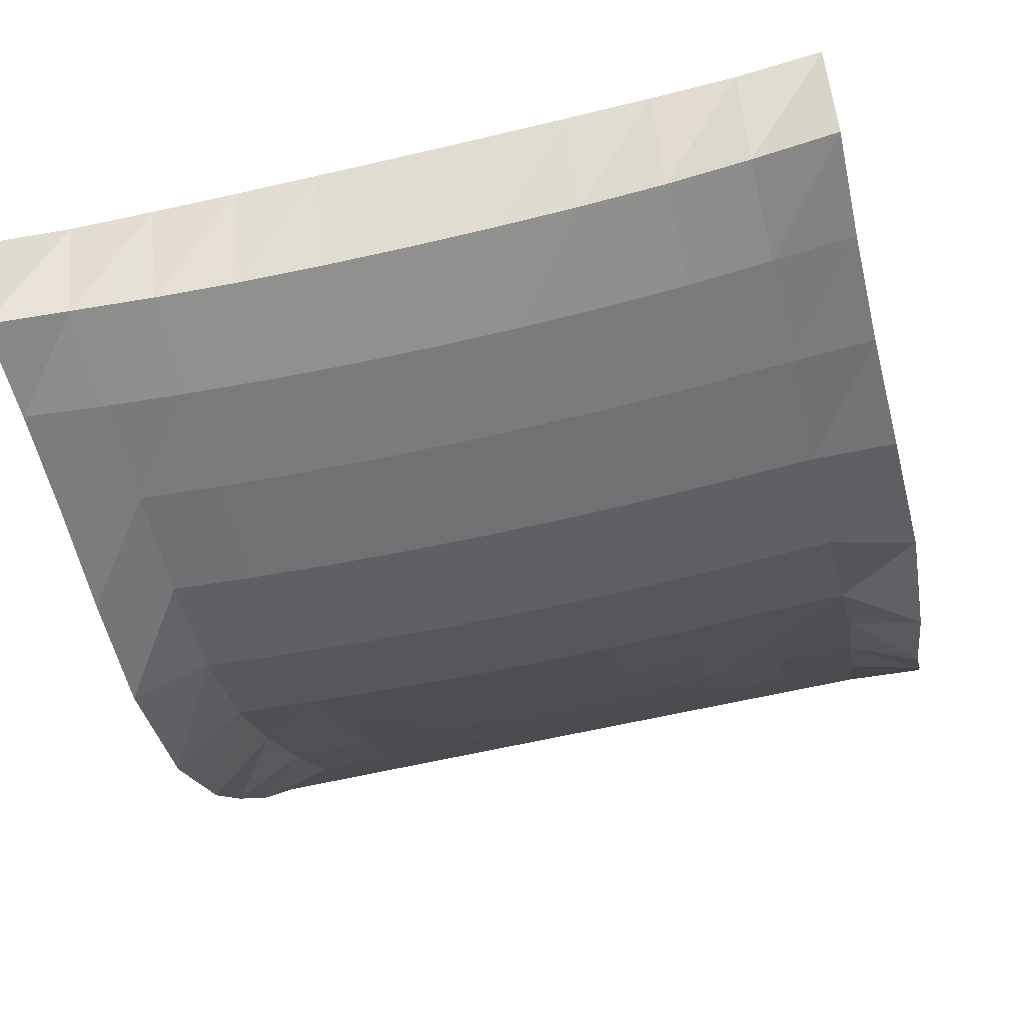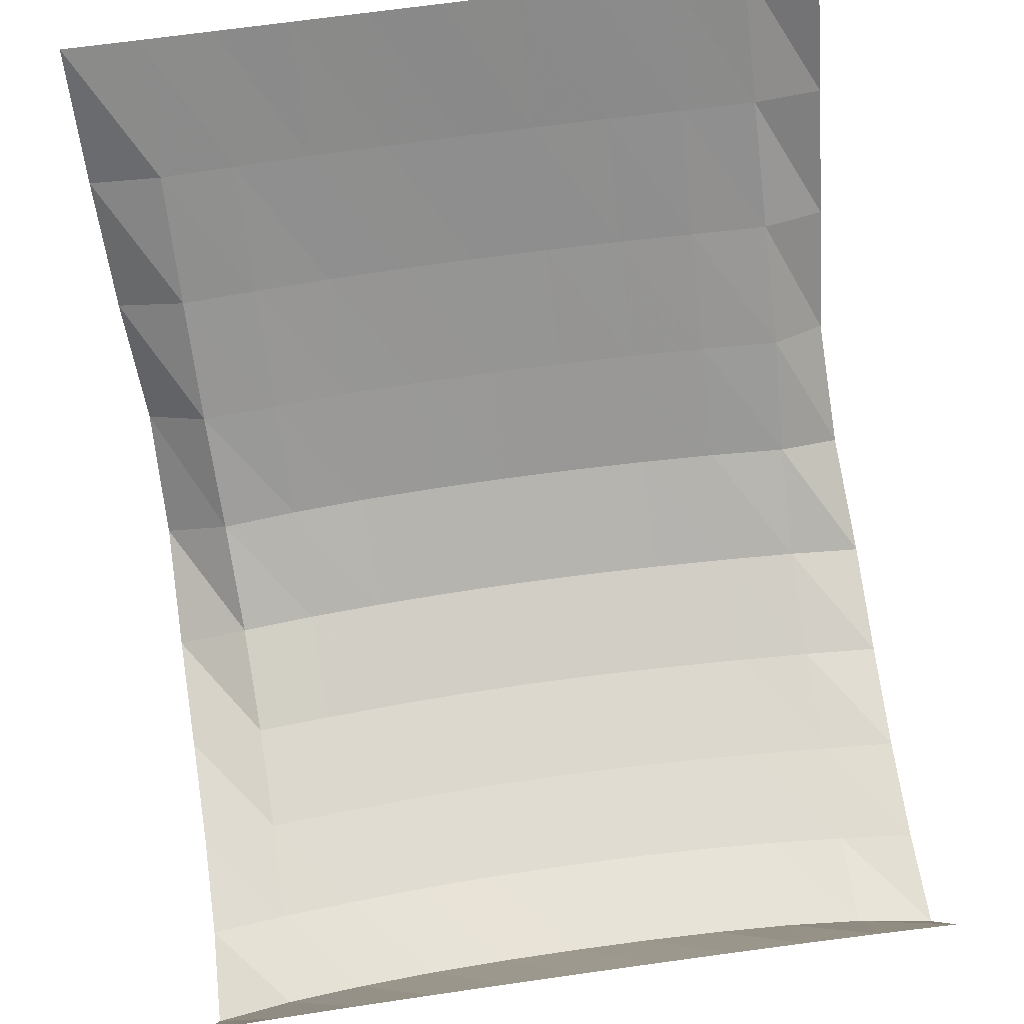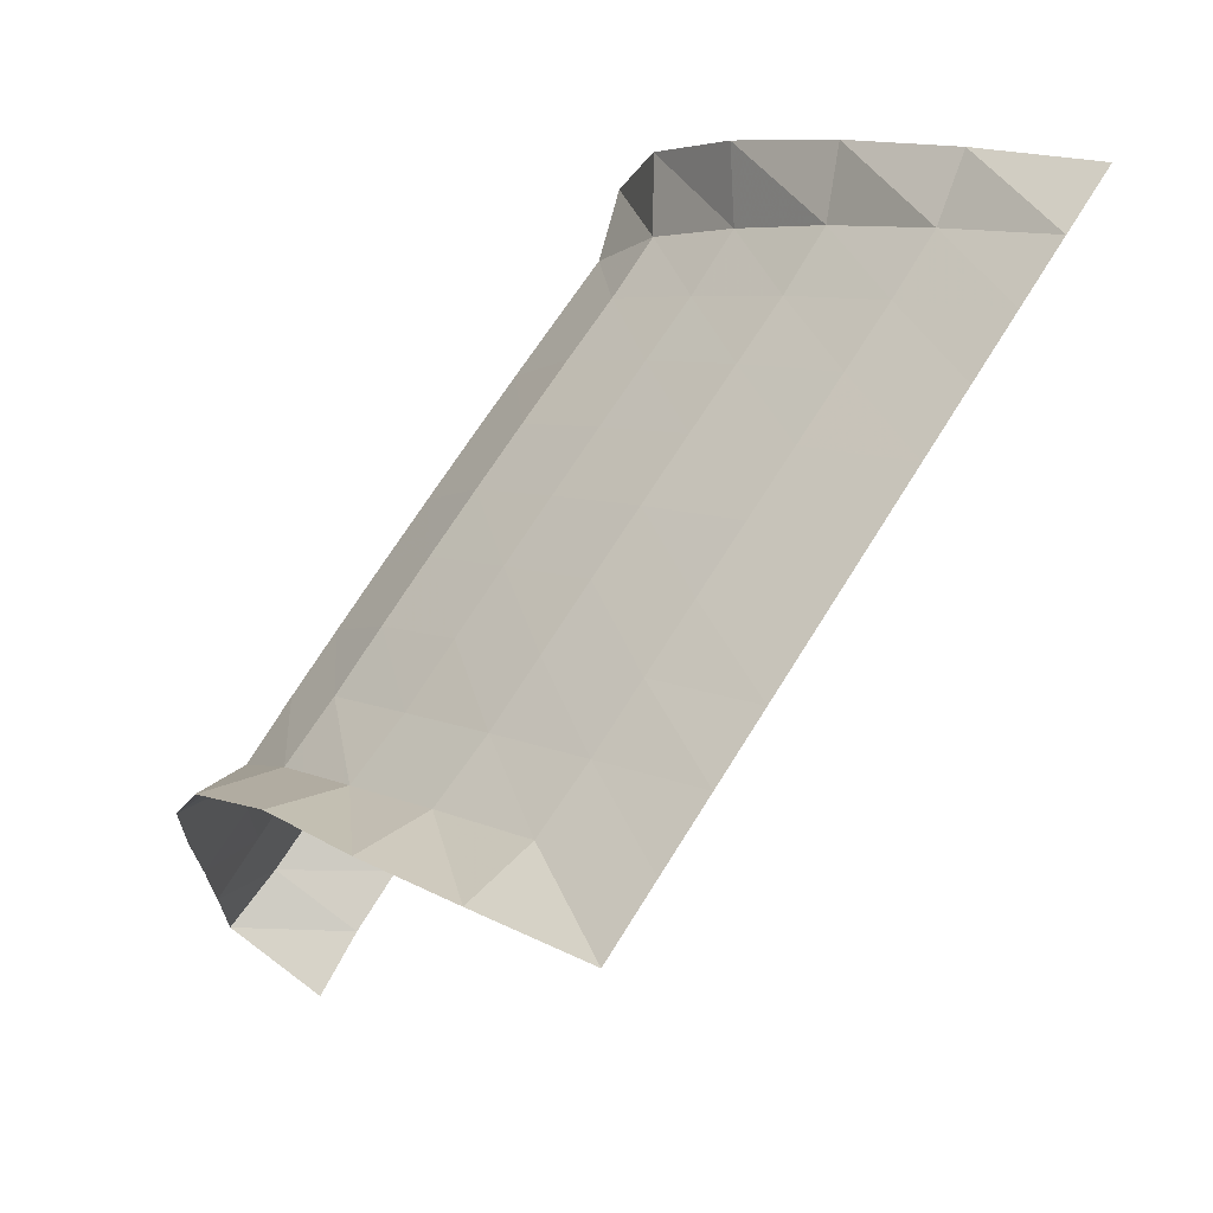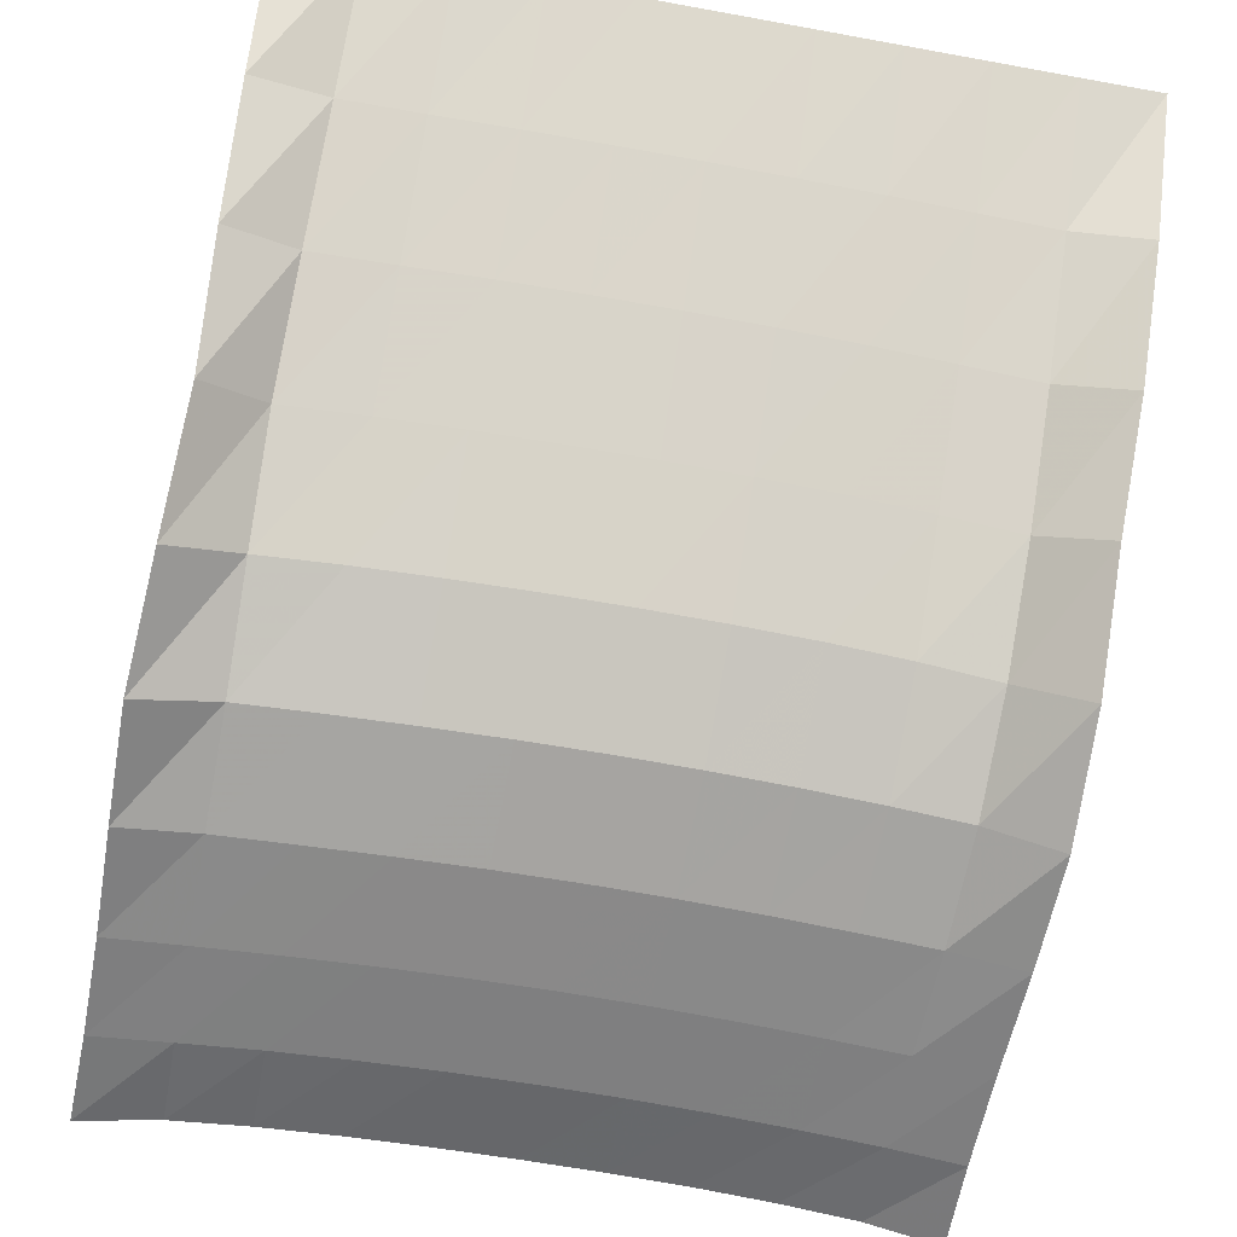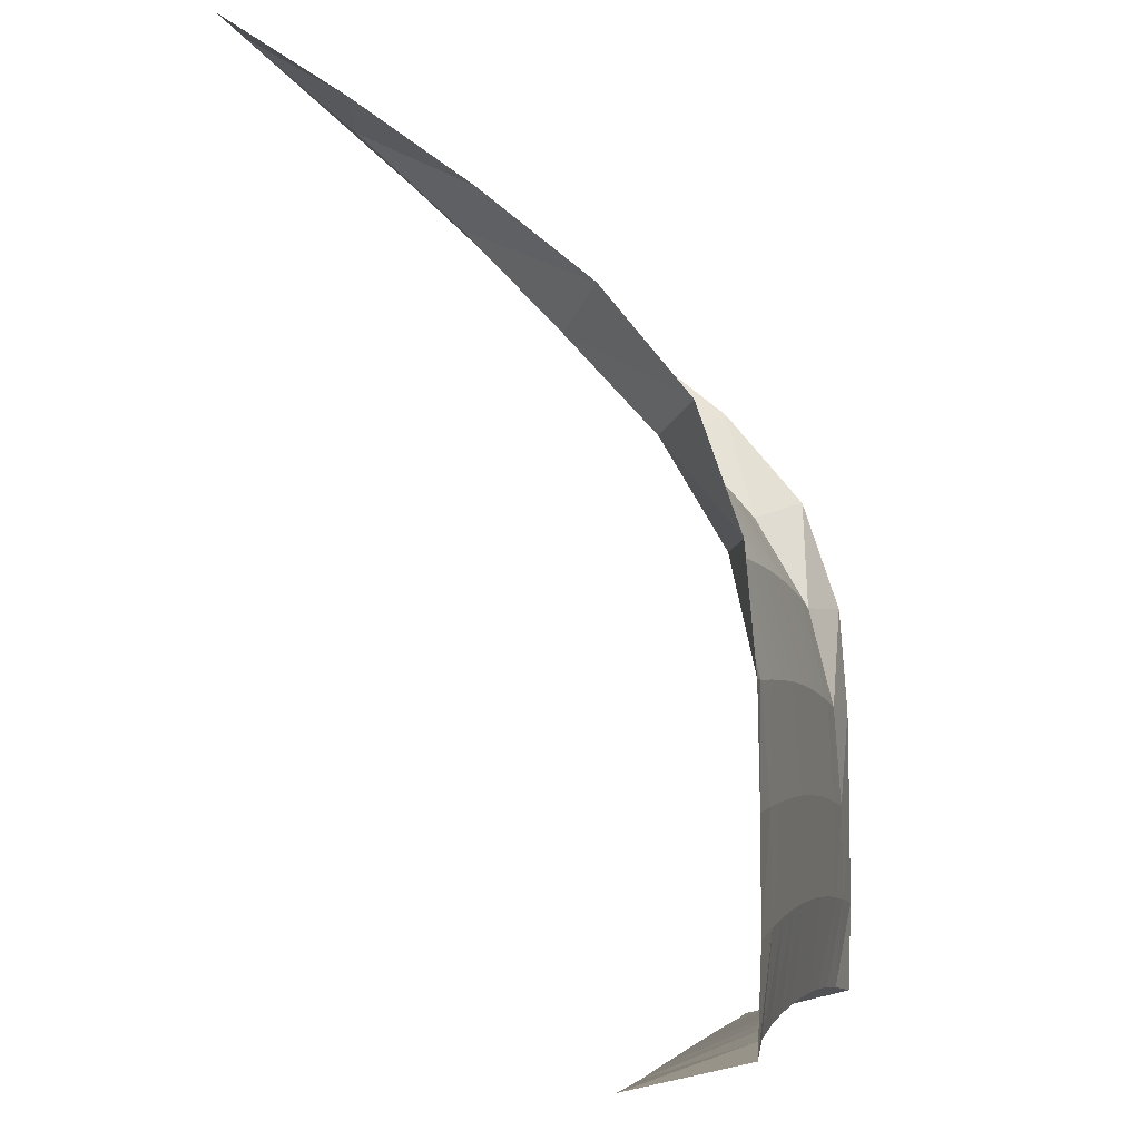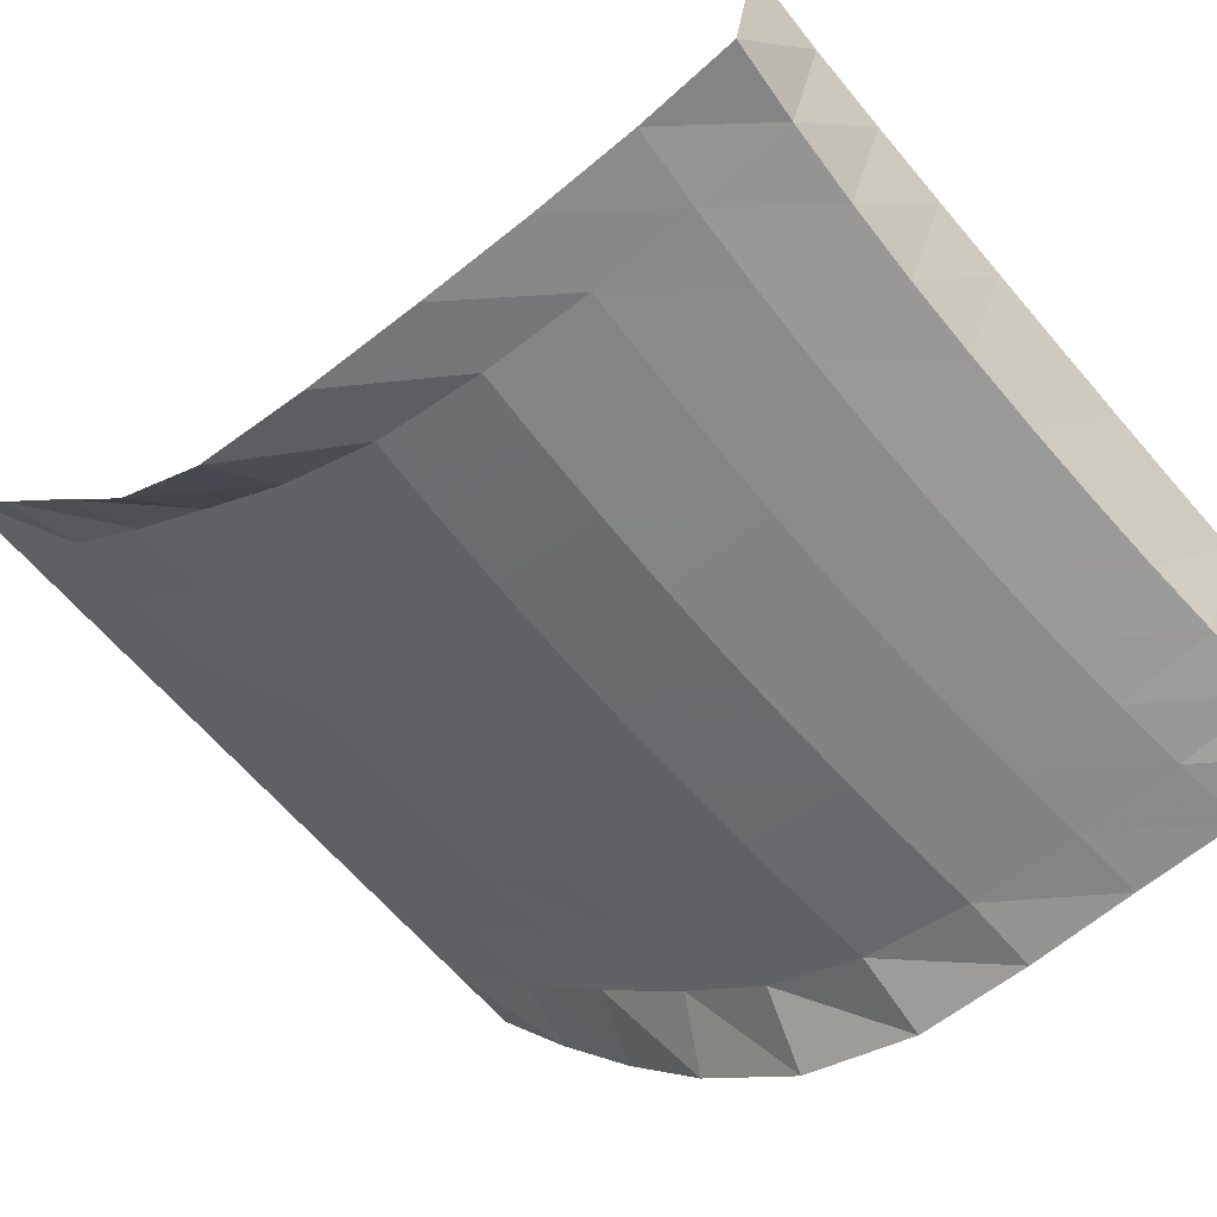
<metadata>
{"format":"obj","ext":"obj","renderer":"f3d","projection":"perspective","resolution":1024,"background":"white","views":[{"elev":-58.9,"azim":13.7,"up":"+Z"},{"elev":68.8,"azim":-8.0,"up":"+Z"},{"elev":68.4,"azim":-58.2,"up":"+Y"},{"elev":-59.4,"azim":169.3,"up":"+Z"},{"elev":-5.0,"azim":101.7,"up":"+Y"},{"elev":-64.1,"azim":-49.6,"up":"+Z"}]}
</metadata>
<code>
v  -2e-06  5.999  -0.001375
v  0.5  5.998  -0.002152
v  1  5.998  -0.002083
v  1.5  5.998  -0.002062
v  2  5.998  -0.00205
v  2.5  5.998  -0.002045
v  3  5.998  -0.002043
v  3.5  5.998  -0.002049
v  4  5.998  -0.002065
v  4.5  5.998  -0.002091
v  5  5.999  -0.001322
v  0.02148  5.451  -0.8025
v  0.5057  5.371  -0.7021
v  1.005  5.376  -0.688
v  1.508  5.387  -0.6873
v  2.011  5.392  -0.6869
v  2.513  5.394  -0.6866
v  3.015  5.394  -0.686
v  3.517  5.39  -0.6855
v  4.021  5.382  -0.6858
v  4.527  5.384  -0.6967
v  5.001  5.466  -0.7898
v  0.06183  4.887  -1.533
v  0.5176  4.752  -1.353
v  1.017  4.763  -1.327
v  1.52  4.782  -1.326
v  2.024  4.792  -1.325
v  2.528  4.796  -1.325
v  3.031  4.795  -1.324
v  3.534  4.788  -1.323
v  4.039  4.775  -1.323
v  4.555  4.773  -1.343
v  4.991  4.923  -1.521
v  0.1335  4.333  -2.213
v  0.5345  4.138  -1.944
v  1.037  4.154  -1.914
v  1.536  4.18  -1.913
v  2.04  4.193  -1.913
v  2.543  4.199  -1.912
v  3.046  4.197  -1.911
v  3.55  4.188  -1.91
v  4.053  4.171  -1.908
v  4.577  4.157  -1.928
v  4.966  4.363  -2.197
v  0.1387  3.672  -2.768
v  0.5649  3.529  -2.474
v  1.059  3.566  -2.46
v  1.554  3.593  -2.46
v  2.057  3.608  -2.461
v  2.559  3.614  -2.461
v  3.061  3.612  -2.46
v  3.563  3.602  -2.458
v  4.066  3.584  -2.455
v  4.568  3.563  -2.469
v  5.012  3.692  -2.741
v  0.1273  2.899  -3.026
v  0.5969  2.876  -2.856
v  1.084  2.911  -2.86
v  1.574  2.936  -2.859
v  2.073  2.952  -2.859
v  2.573  2.958  -2.859
v  3.072  2.956  -2.859
v  3.572  2.945  -2.858
v  4.074  2.927  -2.856
v  4.558  2.905  -2.856
v  5.06  2.928  -3.013
v  0.1408  2.155  -3.083
v  0.6215  2.177  -3.032
v  1.106  2.207  -3.037
v  1.593  2.231  -3.036
v  2.088  2.247  -3.036
v  2.585  2.254  -3.036
v  3.081  2.251  -3.036
v  3.578  2.239  -3.036
v  4.076  2.221  -3.035
v  4.56  2.198  -3.033
v  5.052  2.182  -3.078
v  0.1553  1.458  -3.09
v  0.6375  1.49  -3.081
v  1.118  1.521  -3.083
v  1.606  1.546  -3.082
v  2.099  1.562  -3.082
v  2.593  1.569  -3.082
v  3.088  1.565  -3.082
v  3.582  1.552  -3.082
v  4.076  1.531  -3.082
v  4.56  1.503  -3.082
v  5.042  1.476  -3.089
v  0.1552  0.8001  -3.091
v  0.6362  0.8442  -3.089
v  1.122  0.8781  -3.088
v  1.613  0.9038  -3.088
v  2.104  0.9195  -3.088
v  2.598  0.9251  -3.087
v  3.092  0.9216  -3.088
v  3.585  0.9089  -3.088
v  4.076  0.8857  -3.088
v  4.562  0.8492  -3.089
v  5.046  0.8079  -3.09
v  0.1353  0.1866  -3.074
v  0.624  0.2407  -3.028
v  1.119  0.2777  -3.019
v  1.61  0.3023  -3.014
v  2.102  0.3148  -3.012
v  2.596  0.3191  -3.011
v  3.09  0.3162  -3.012
v  3.584  0.3056  -3.014
v  4.074  0.2852  -3.018
v  4.563  0.2487  -3.027
v  5.064  0.1852  -3.069
v  0.08908  0.006406  -2.324
v  0.5948  0.02302  -2.36
v  1.093  0.03041  -2.367
v  1.589  0.03461  -2.37
v  2.086  0.03689  -2.372
v  2.584  0.03774  -2.372
v  3.082  0.03714  -2.372
v  3.58  0.03494  -2.37
v  4.076  0.03055  -2.367
v  4.572  0.02287  -2.361
v  5.075  0.005581  -2.32
f 1 2 13
f 1 13 12
f 2 3 14
f 2 14 13
f 3 4 15
f 3 15 14
f 4 5 16
f 4 16 15
f 5 6 17
f 5 17 16
f 6 7 18
f 6 18 17
f 7 8 19
f 7 19 18
f 8 9 20
f 8 20 19
f 9 10 21
f 9 21 20
f 10 11 22
f 10 22 21
f 12 13 24
f 12 24 23
f 13 14 25
f 13 25 24
f 14 15 26
f 14 26 25
f 15 16 27
f 15 27 26
f 16 17 28
f 16 28 27
f 17 18 29
f 17 29 28
f 18 19 30
f 18 30 29
f 19 20 31
f 19 31 30
f 20 21 32
f 20 32 31
f 21 22 33
f 21 33 32
f 23 24 35
f 23 35 34
f 24 25 36
f 24 36 35
f 25 26 37
f 25 37 36
f 26 27 38
f 26 38 37
f 27 28 39
f 27 39 38
f 28 29 40
f 28 40 39
f 29 30 41
f 29 41 40
f 30 31 42
f 30 42 41
f 31 32 43
f 31 43 42
f 32 33 44
f 32 44 43
f 34 35 46
f 34 46 45
f 35 36 47
f 35 47 46
f 36 37 48
f 36 48 47
f 37 38 49
f 37 49 48
f 38 39 50
f 38 50 49
f 39 40 51
f 39 51 50
f 40 41 52
f 40 52 51
f 41 42 53
f 41 53 52
f 42 43 54
f 42 54 53
f 43 44 55
f 43 55 54
f 45 46 57
f 45 57 56
f 46 47 58
f 46 58 57
f 47 48 59
f 47 59 58
f 48 49 60
f 48 60 59
f 49 50 61
f 49 61 60
f 50 51 62
f 50 62 61
f 51 52 63
f 51 63 62
f 52 53 64
f 52 64 63
f 53 54 65
f 53 65 64
f 54 55 66
f 54 66 65
f 56 57 68
f 56 68 67
f 57 58 69
f 57 69 68
f 58 59 70
f 58 70 69
f 59 60 71
f 59 71 70
f 60 61 72
f 60 72 71
f 61 62 73
f 61 73 72
f 62 63 74
f 62 74 73
f 63 64 75
f 63 75 74
f 64 65 76
f 64 76 75
f 65 66 77
f 65 77 76
f 67 68 79
f 67 79 78
f 68 69 80
f 68 80 79
f 69 70 81
f 69 81 80
f 70 71 82
f 70 82 81
f 71 72 83
f 71 83 82
f 72 73 84
f 72 84 83
f 73 74 85
f 73 85 84
f 74 75 86
f 74 86 85
f 75 76 87
f 75 87 86
f 76 77 88
f 76 88 87
f 78 79 90
f 78 90 89
f 79 80 91
f 79 91 90
f 80 81 92
f 80 92 91
f 81 82 93
f 81 93 92
f 82 83 94
f 82 94 93
f 83 84 95
f 83 95 94
f 84 85 96
f 84 96 95
f 85 86 97
f 85 97 96
f 86 87 98
f 86 98 97
f 87 88 99
f 87 99 98
f 89 90 101
f 89 101 100
f 90 91 102
f 90 102 101
f 91 92 103
f 91 103 102
f 92 93 104
f 92 104 103
f 93 94 105
f 93 105 104
f 94 95 106
f 94 106 105
f 95 96 107
f 95 107 106
f 96 97 108
f 96 108 107
f 97 98 109
f 97 109 108
f 98 99 110
f 98 110 109
f 100 101 112
f 100 112 111
f 101 102 113
f 101 113 112
f 102 103 114
f 102 114 113
f 103 104 115
f 103 115 114
f 104 105 116
f 104 116 115
f 105 106 117
f 105 117 116
f 106 107 118
f 106 118 117
f 107 108 119
f 107 119 118
f 108 109 120
f 108 120 119
f 109 110 121
f 109 121 120

</code>
